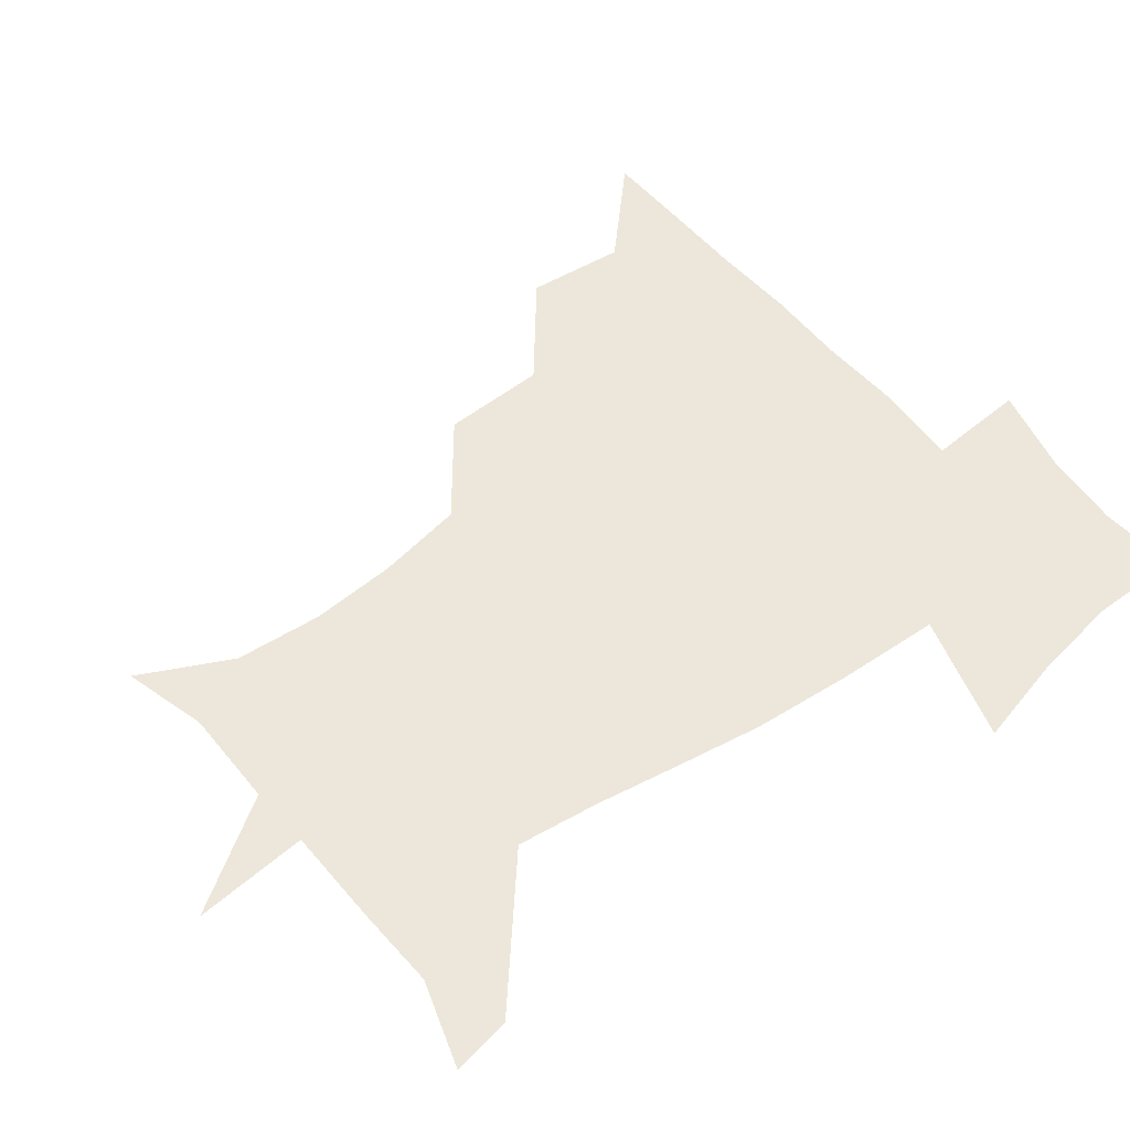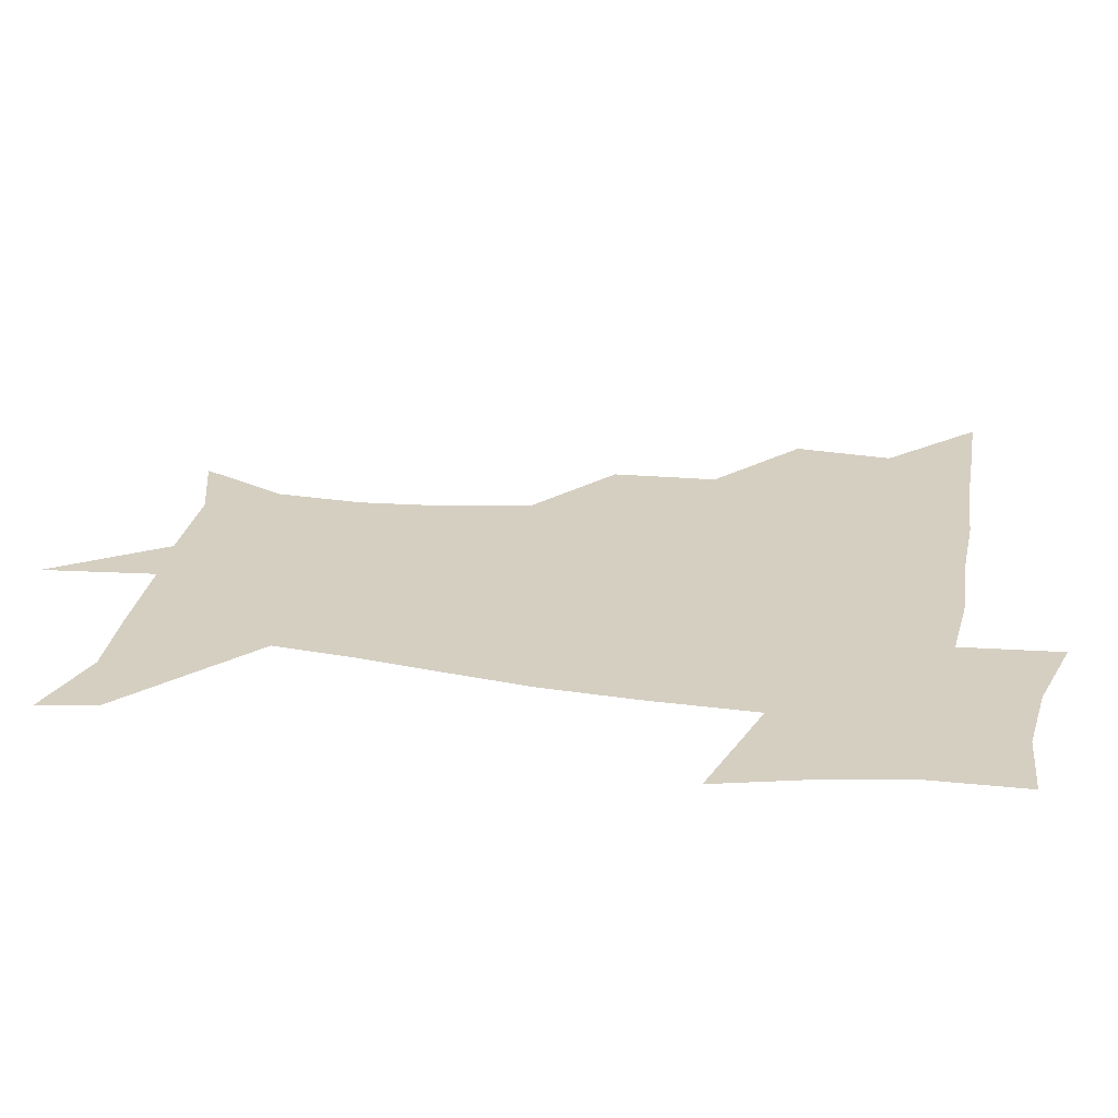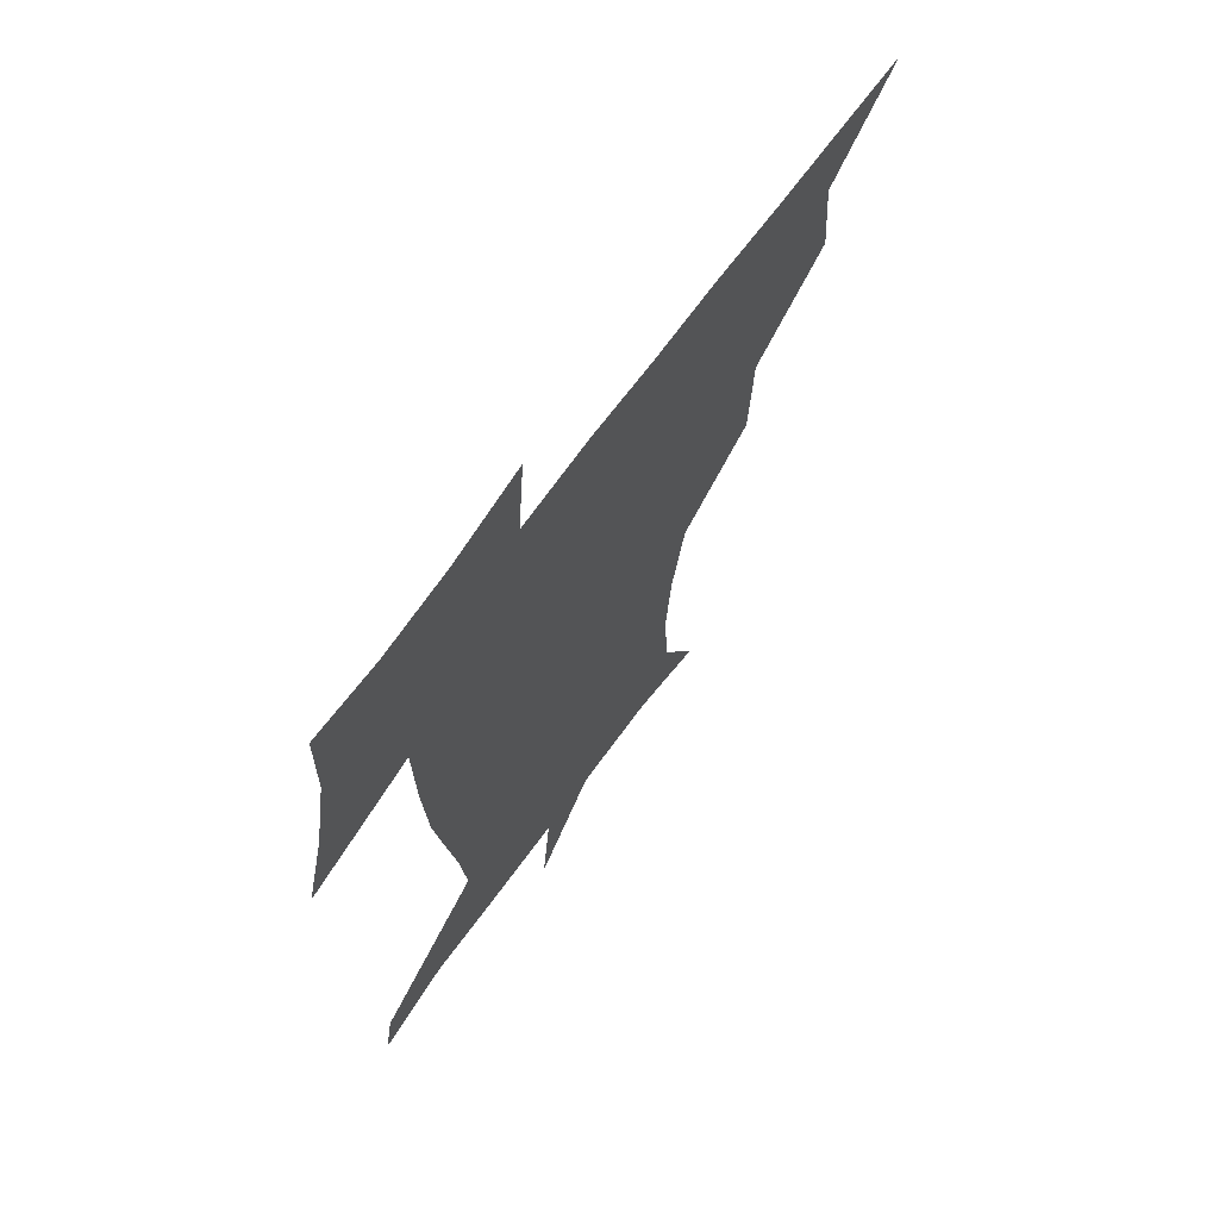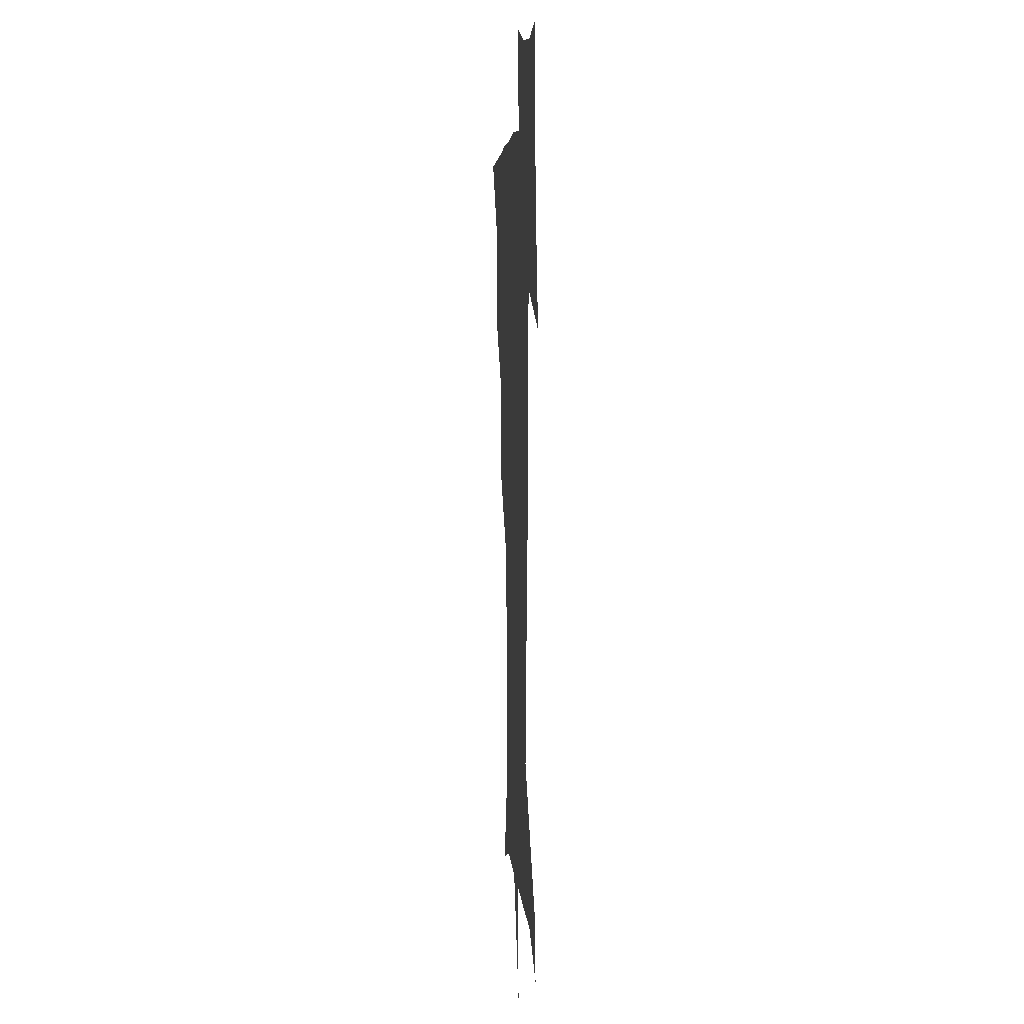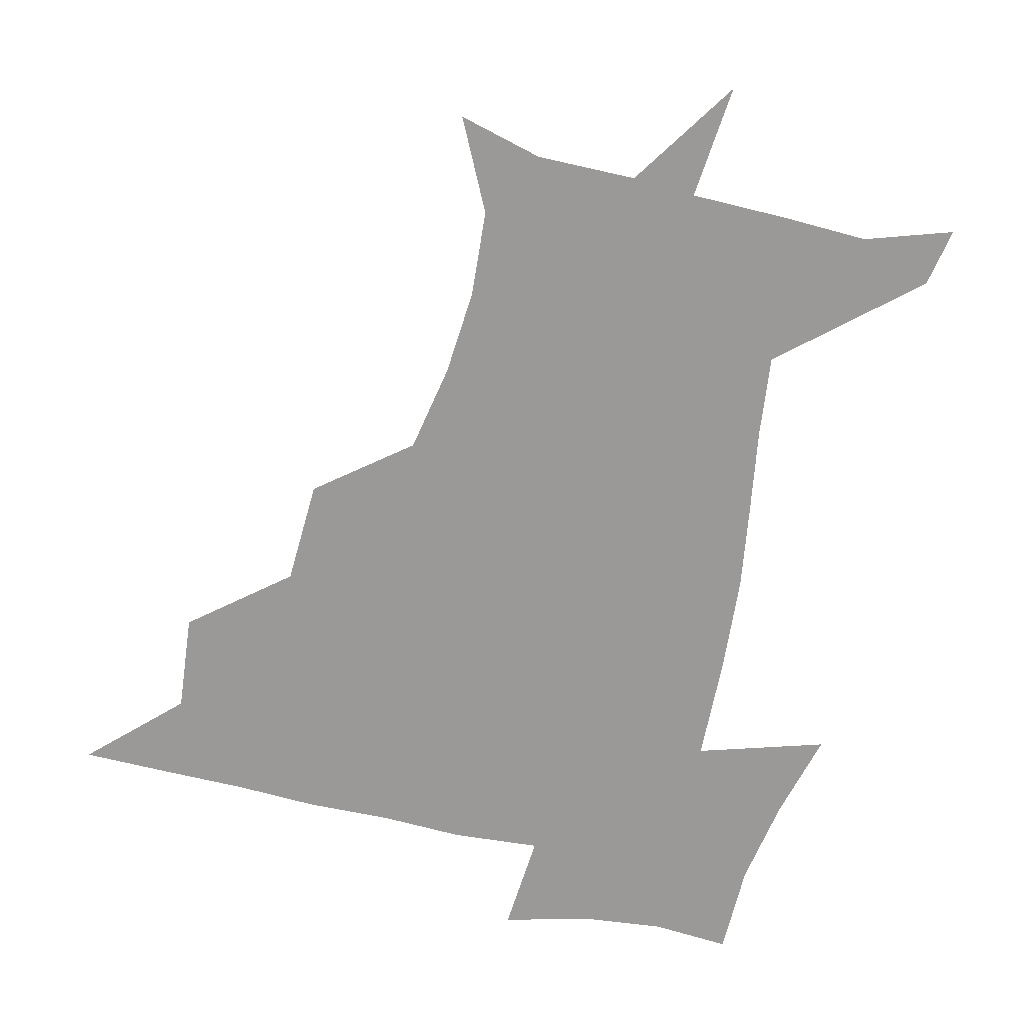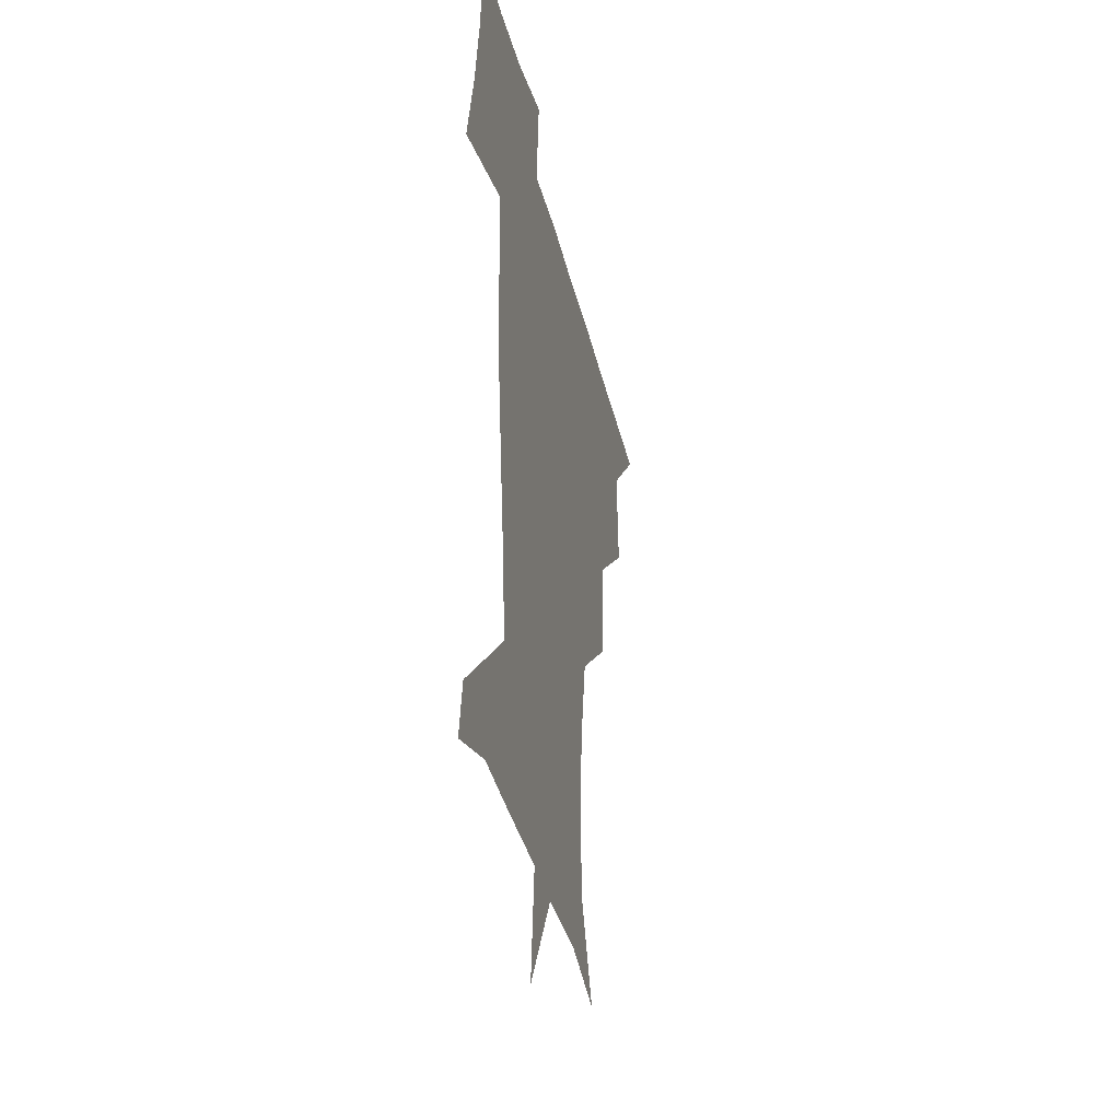
<metadata>
{"format":"obj","ext":"obj","renderer":"f3d","projection":"perspective","resolution":1024,"background":"white","views":[{"elev":51.9,"azim":52.6,"up":"+Z"},{"elev":25.9,"azim":100.6,"up":"+Z"},{"elev":68.1,"azim":125.8,"up":"+Y"},{"elev":4.9,"azim":86.7,"up":"+Y"},{"elev":-69.0,"azim":-12.7,"up":"+Z"},{"elev":-33.0,"azim":102.0,"up":"+Y"}]}
</metadata>
<code>
v 451.3 449.9 0
v 480.2 385 0
v 483 419.9 0
v 481.8 450.6 0
v 516.8 320.5 0
v 514.7 357.6 0
v 514.2 391.4 0
v 513.8 421.6 0
v 512.4 451 0
v 541.4 170.5 0
v 557 202.7 0
v 558.7 233.6 0
v 556 263.9 0
v 549.7 295.2 0
v 546.4 332.5 0
v 544.9 364.2 0
v 544.3 393.9 0
v 543.3 422.4 0
v 541.6 452.4 0
v 571.1 178.6 0
v 580.7 211.9 0
v 580.5 243.8 0
v 579.1 274.7 0
v 575.5 304.7 0
v 574.2 336.5 0
v 573.3 365.8 0
v 573.6 395.5 0
v 572.4 423.1 0
v 571.7 451.9 0
v 606.2 178.6 0
v 605.1 214.8 0
v 603.8 243.2 0
v 602.6 278.6 0
v 601.7 306.4 0
v 601.4 338.6 0
v 601.6 367.3 0
v 601.9 396.2 0
v 602.3 423.4 0
v 600.7 453.1 0
v 632.8 139.6 0
v 628.6 180 0
v 628.6 216.4 0
v 627.8 246.8 0
v 627.3 278.5 0
v 627.8 309.7 0
v 628.6 338.1 0
v 629.1 369.5 0
v 629.9 396.6 0
v 630.7 424 0
v 632.1 451 0
v 629 486.8 0
v 664.1 180.7 0
v 653.4 215.4 0
v 649.7 244.5 0
v 652.1 273.1 0
v 654.2 302.9 0
v 656.2 332.9 0
v 656.5 366.4 0
v 657.3 397.2 0
v 657.6 424.1 0
v 659 450.7 0
v 660.6 479.1 0
v 692.8 182 0
v 680.1 210.2 0
v 671.9 233.4 0
v 674.8 262.1 0
v 679.2 292 0
v 683.5 322.7 0
v 685.6 357.7 0
v 686.5 395.3 0
v 683.4 423.5 0
v 684.5 449.5 0
v 689.4 476.4 0
v 723.4 172.4 0
v 719.4 193 0
v 732.1 382.1 0
v 723.6 413.4 0
v 717.7 445.4 0
v 717.1 478.6 0
f 3 4 1
f 6 7 2
f 2 7 3
f 7 8 3
f 3 8 4
f 8 9 4
f 14 15 5
f 5 15 6
f 15 16 6
f 6 16 7
f 16 17 7
f 7 17 8
f 17 18 8
f 8 18 9
f 18 19 9
f 10 20 11
f 20 21 11
f 11 21 12
f 21 22 12
f 12 22 13
f 22 23 13
f 13 23 14
f 23 24 14
f 14 24 15
f 24 25 15
f 15 25 16
f 25 26 16
f 16 26 17
f 26 27 17
f 17 27 18
f 27 28 18
f 18 28 19
f 28 29 19
f 20 30 21
f 30 31 21
f 21 31 22
f 31 32 22
f 22 32 23
f 32 33 23
f 23 33 24
f 33 34 24
f 24 34 25
f 34 35 25
f 25 35 26
f 35 36 26
f 26 36 27
f 36 37 27
f 27 37 28
f 37 38 28
f 28 38 29
f 38 39 29
f 40 41 30
f 30 41 31
f 41 42 31
f 31 42 32
f 42 43 32
f 32 43 33
f 43 44 33
f 33 44 34
f 44 45 34
f 34 45 35
f 45 46 35
f 35 46 36
f 46 47 36
f 36 47 37
f 47 48 37
f 37 48 38
f 48 49 38
f 38 49 39
f 49 50 39
f 41 52 42
f 52 53 42
f 42 53 43
f 53 54 43
f 43 54 44
f 54 55 44
f 44 55 45
f 55 56 45
f 45 56 46
f 56 57 46
f 46 57 47
f 57 58 47
f 47 58 48
f 58 59 48
f 48 59 49
f 59 60 49
f 49 60 50
f 60 61 50
f 50 61 51
f 61 62 51
f 52 63 53
f 63 64 53
f 53 64 54
f 64 65 54
f 54 65 55
f 65 66 55
f 55 66 56
f 66 67 56
f 56 67 57
f 67 68 57
f 57 68 58
f 68 69 58
f 58 69 59
f 69 70 59
f 59 70 60
f 70 71 60
f 60 71 61
f 71 72 61
f 61 72 62
f 72 73 62
f 63 74 64
f 74 75 64
f 64 75 65
f 70 76 71
f 76 77 71
f 71 77 72
f 77 78 72
f 72 78 73
f 78 79 73

</code>
